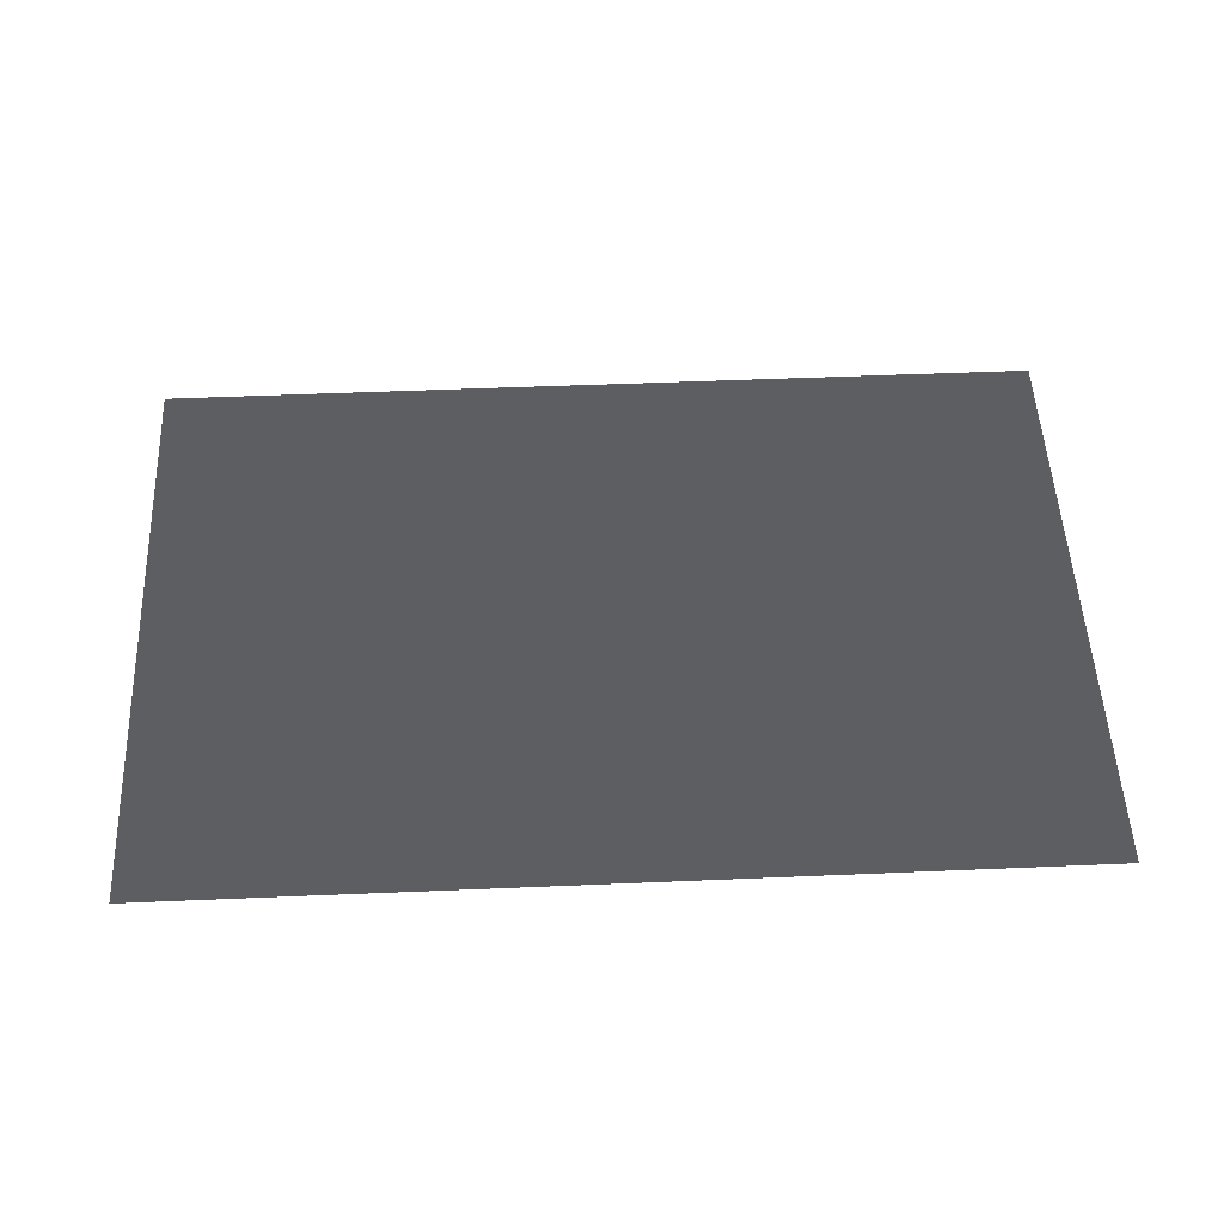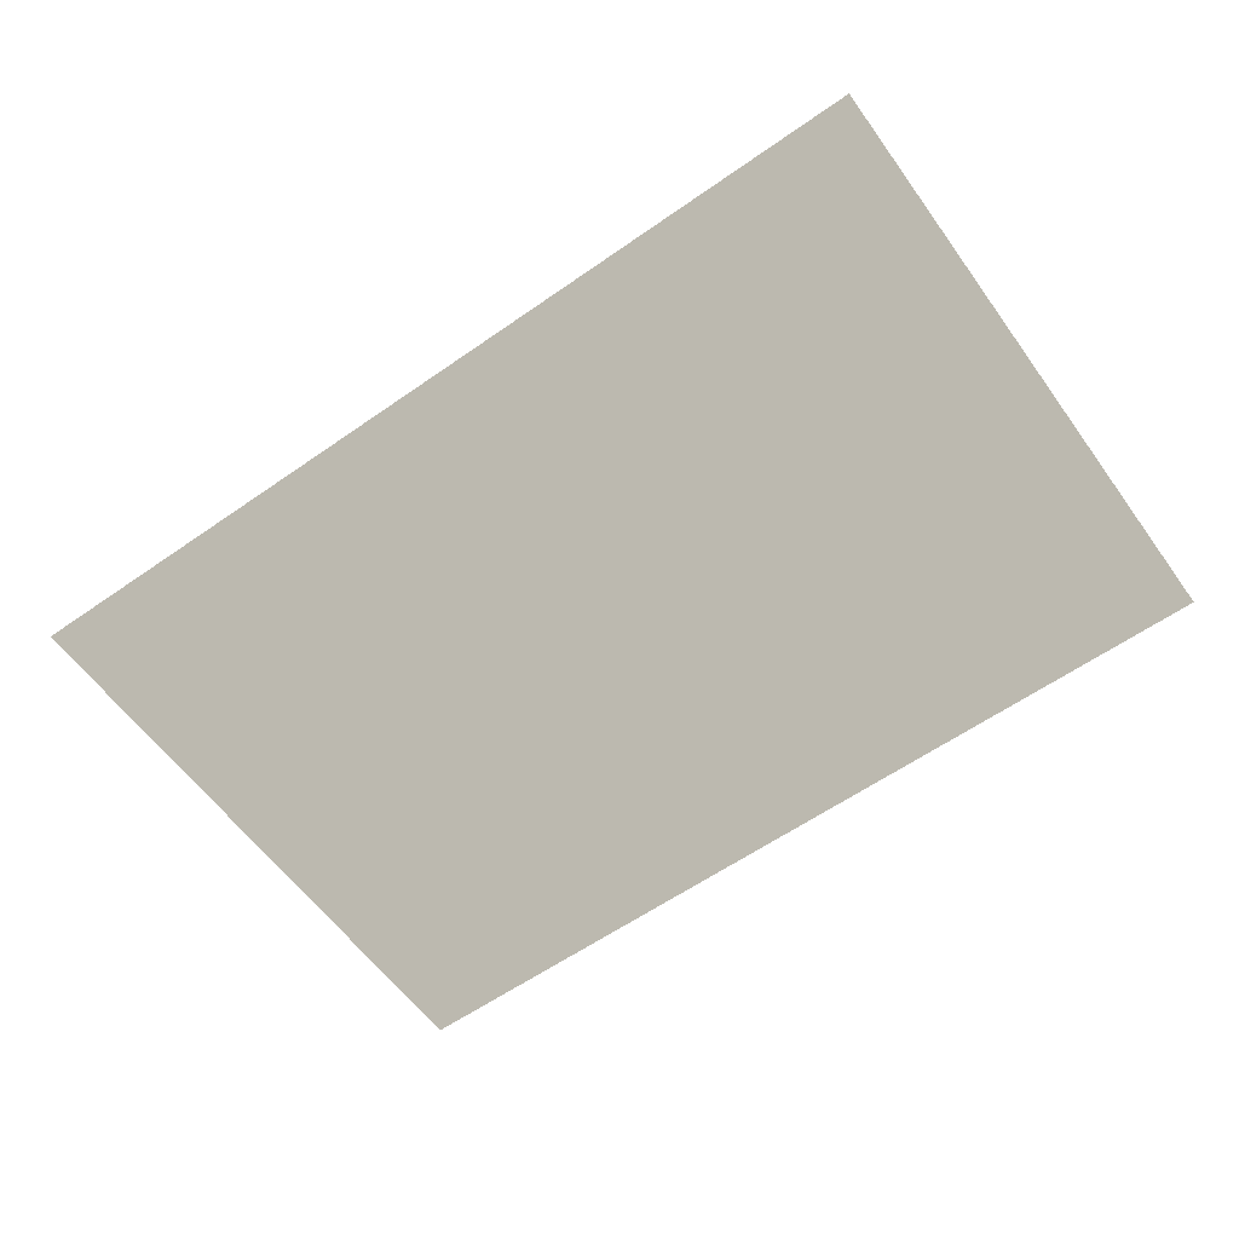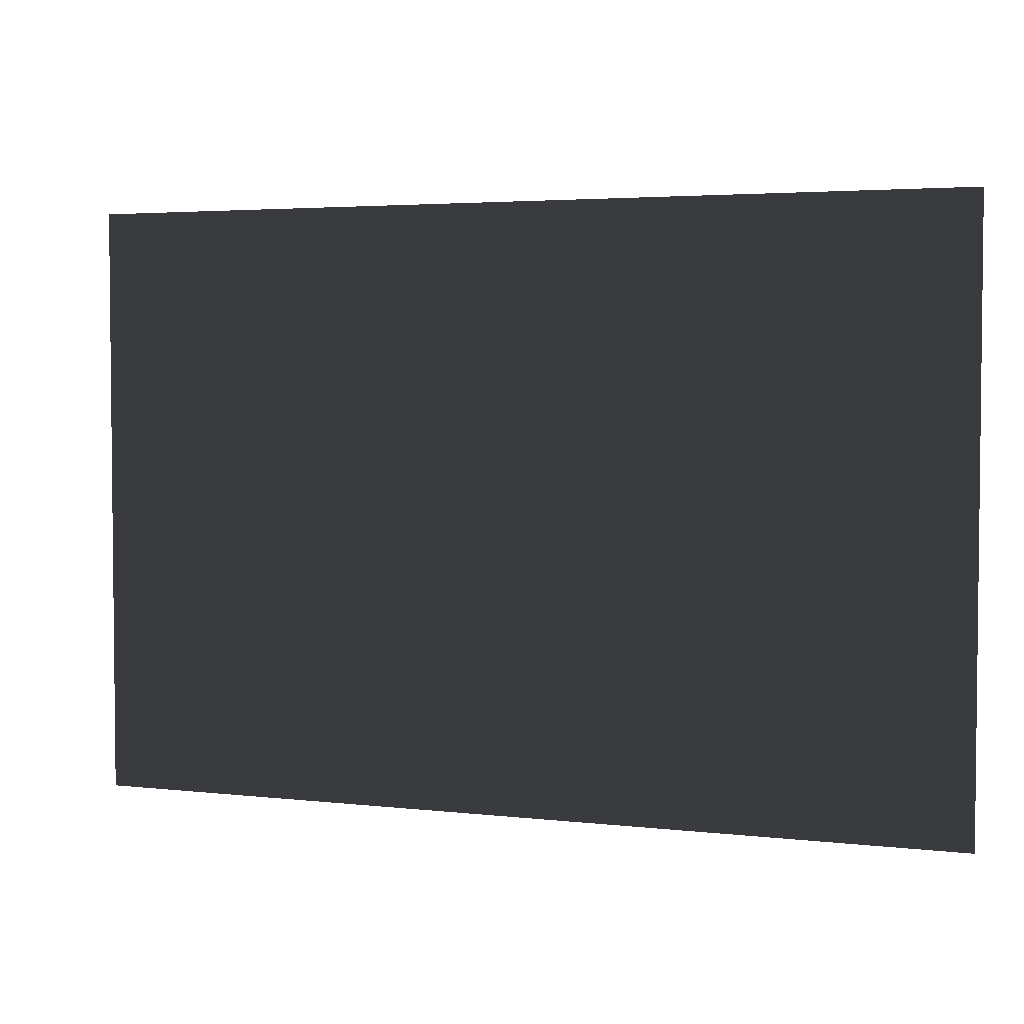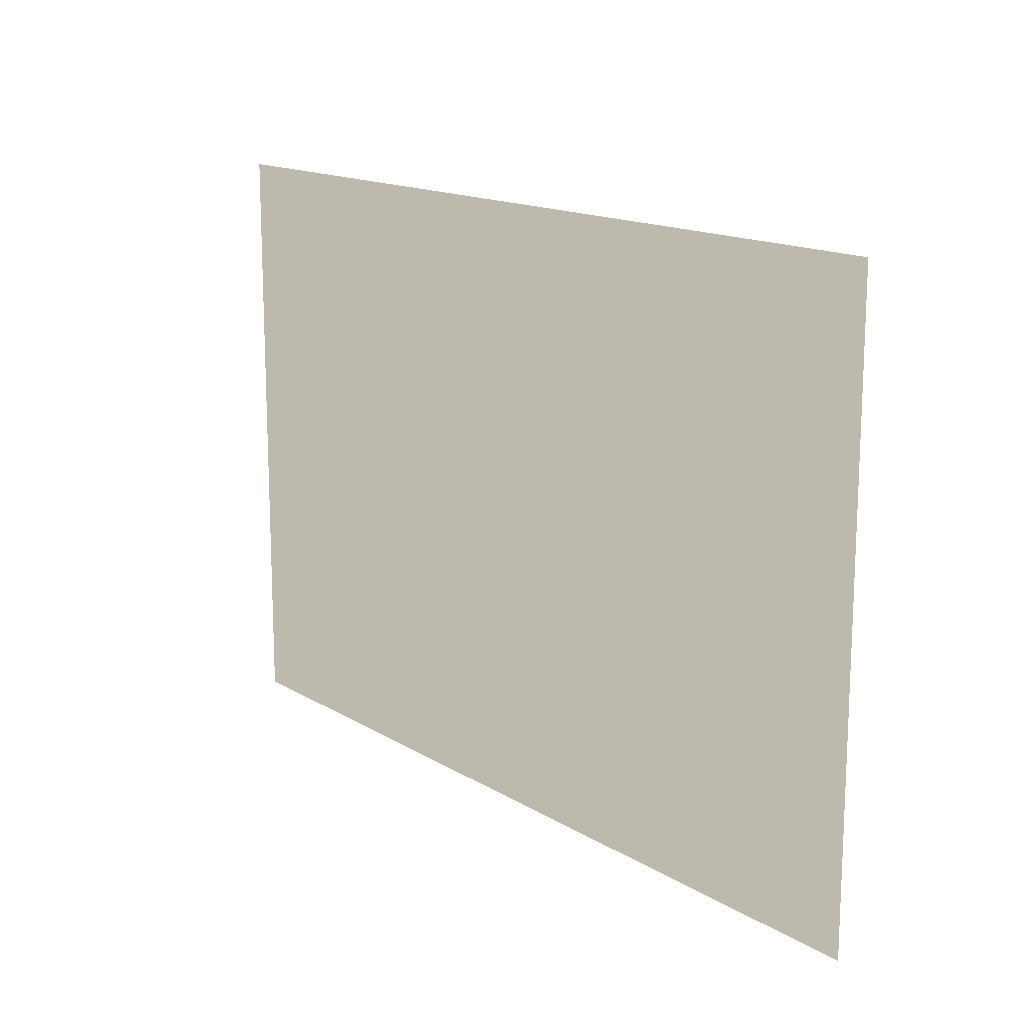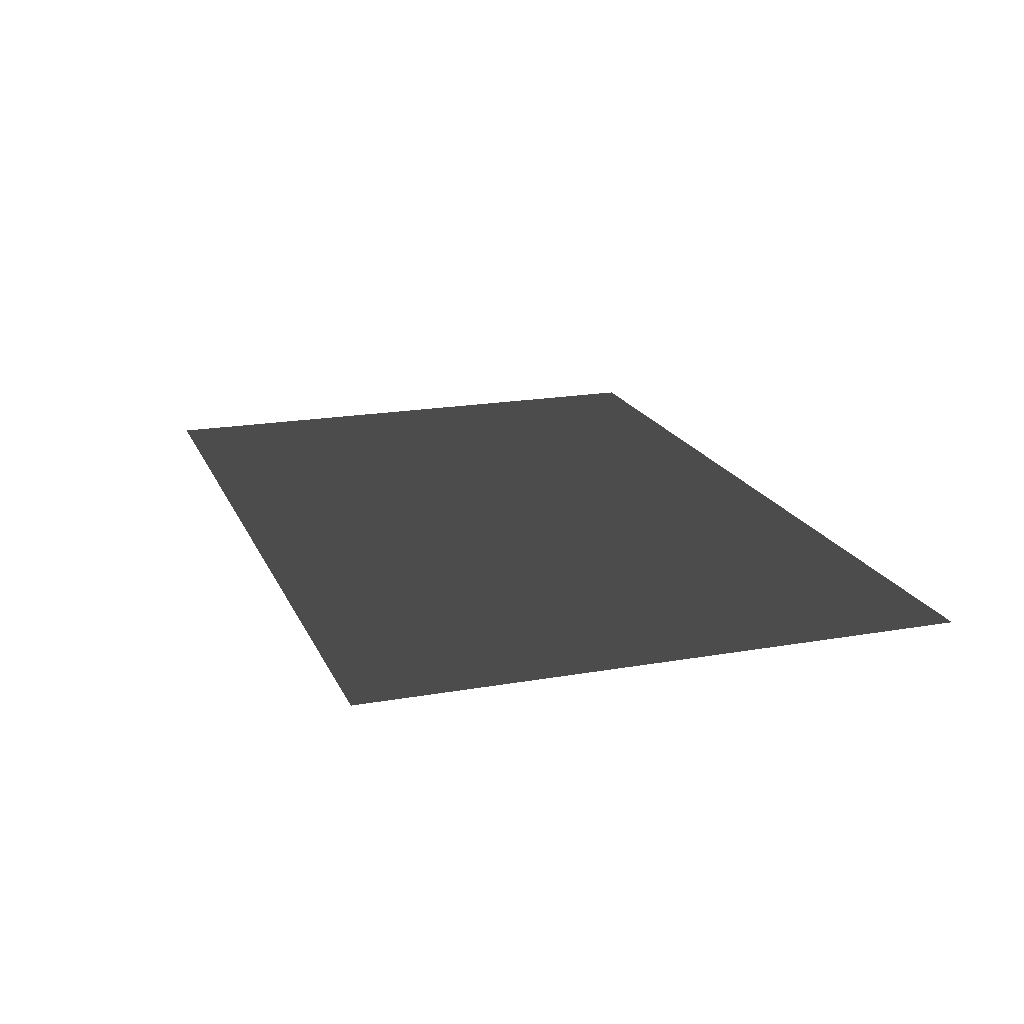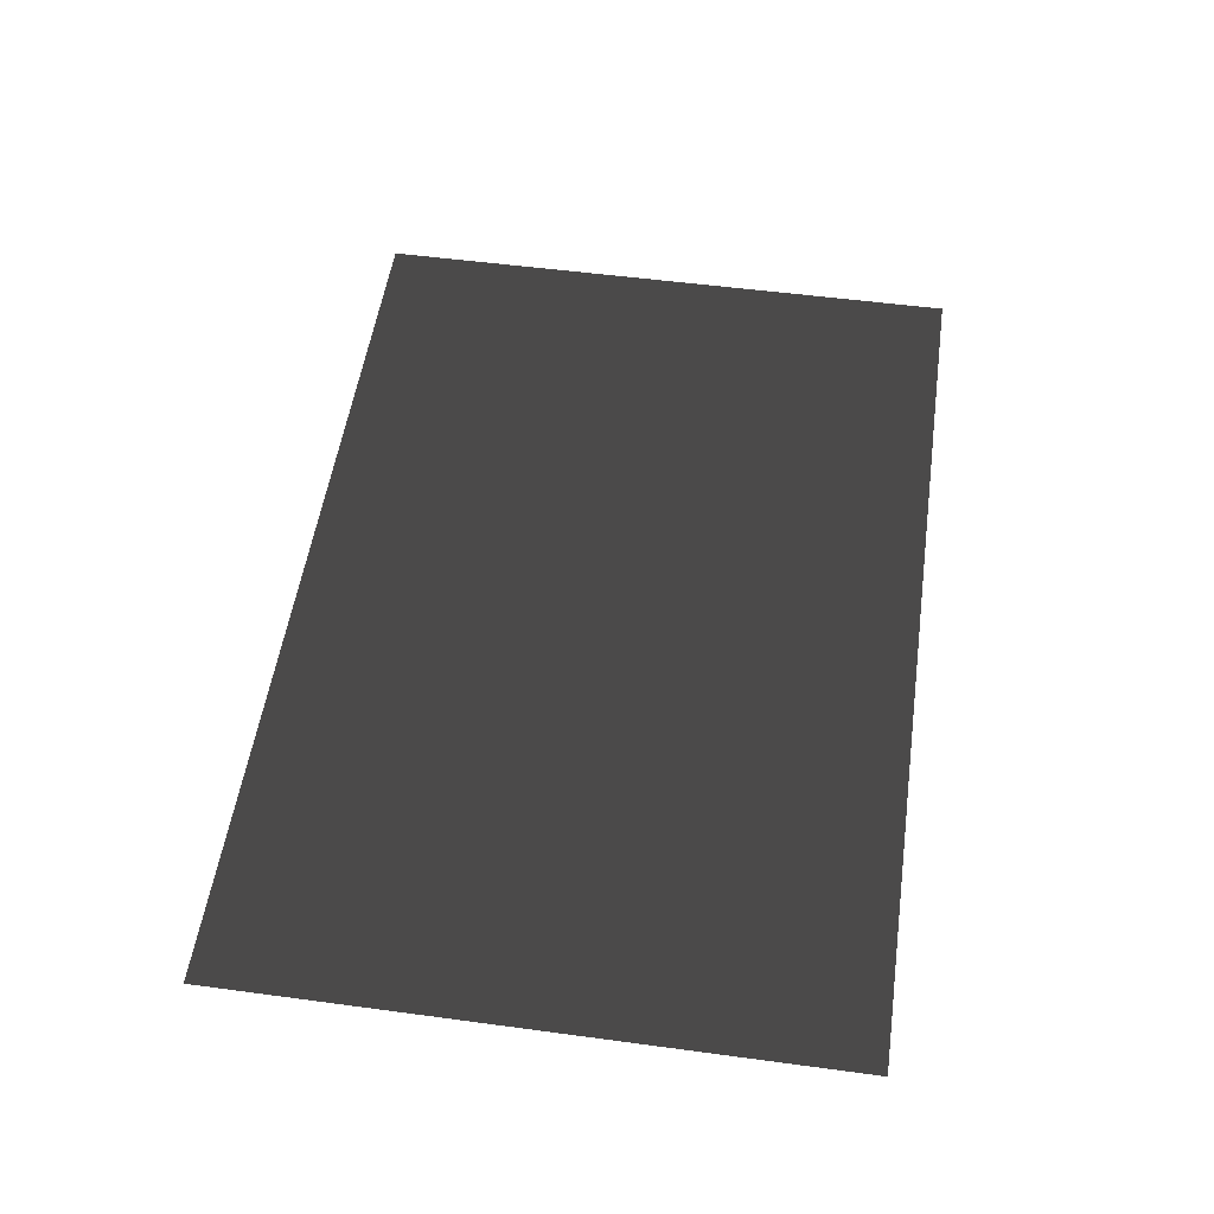
<metadata>
{"format":"obj","ext":"obj","renderer":"f3d","projection":"perspective","resolution":1024,"background":"white","views":[{"elev":52.2,"azim":177.4,"up":"+Z"},{"elev":-59.5,"azim":35.7,"up":"+Z"},{"elev":3.6,"azim":-158.7,"up":"+Y"},{"elev":15.0,"azim":52.0,"up":"+Y"},{"elev":18.9,"azim":-108.6,"up":"+Z"},{"elev":52.9,"azim":98.2,"up":"+Z"}]}
</metadata>
<code>
v -4.441e-16 -8.882e-16 8.882e-16
v -6 -4 -1.424e-15
v -6 -8.882e-16 -7.348e-16
v -4.441e-16 -4 1.992e-16
g Floor_6x4_(6)_26017_178
f 1 3 2
f 1 2 4

</code>
